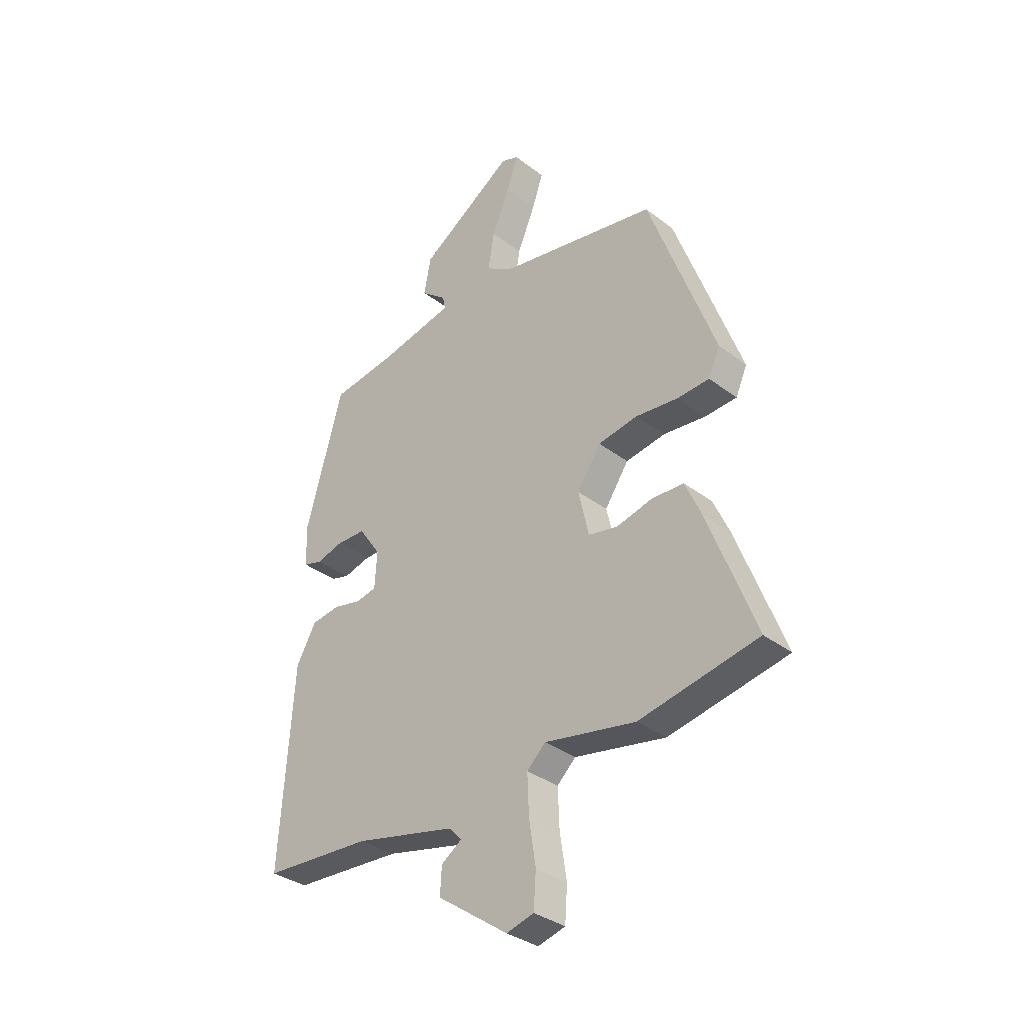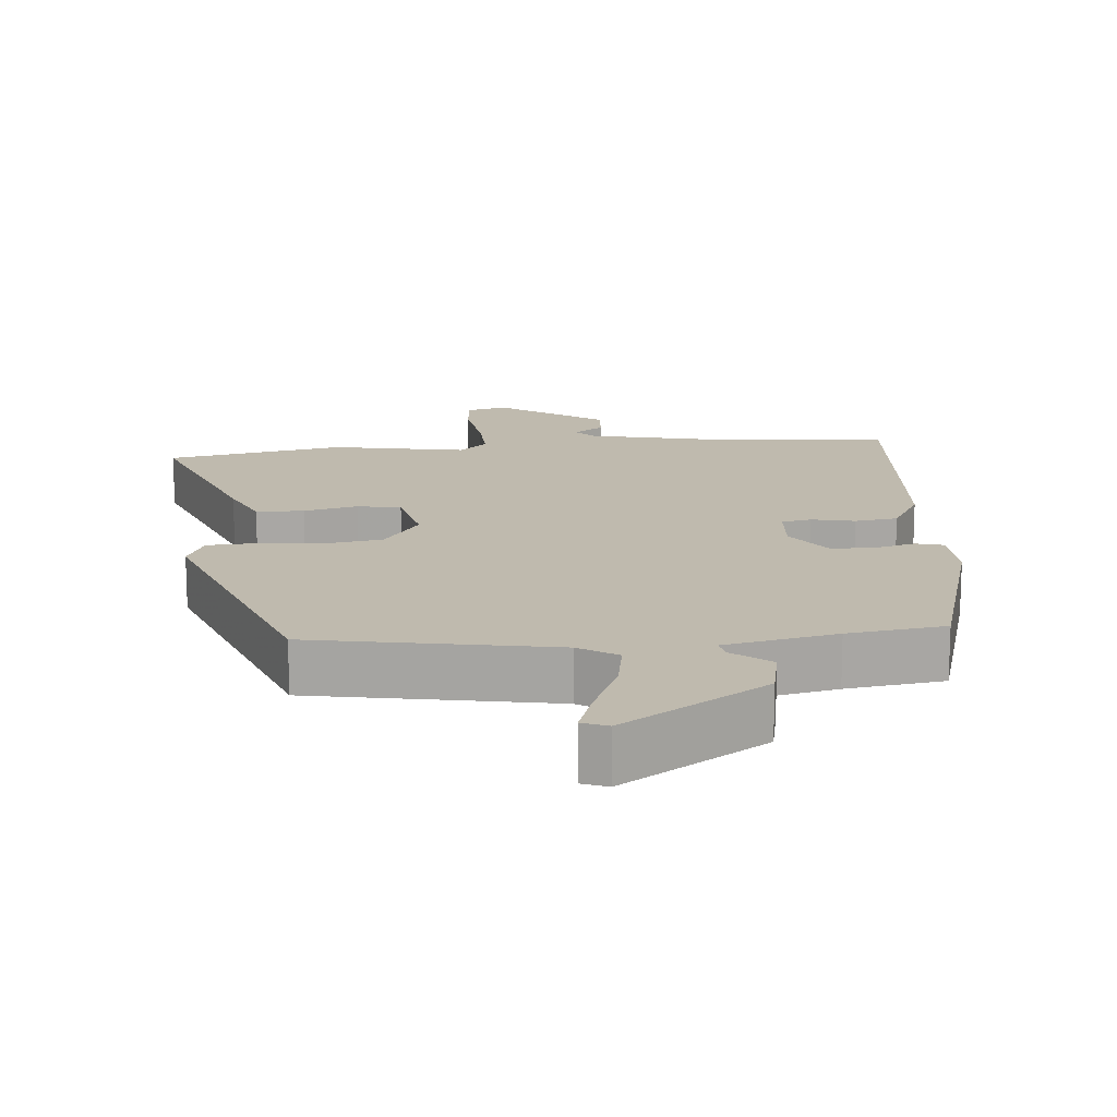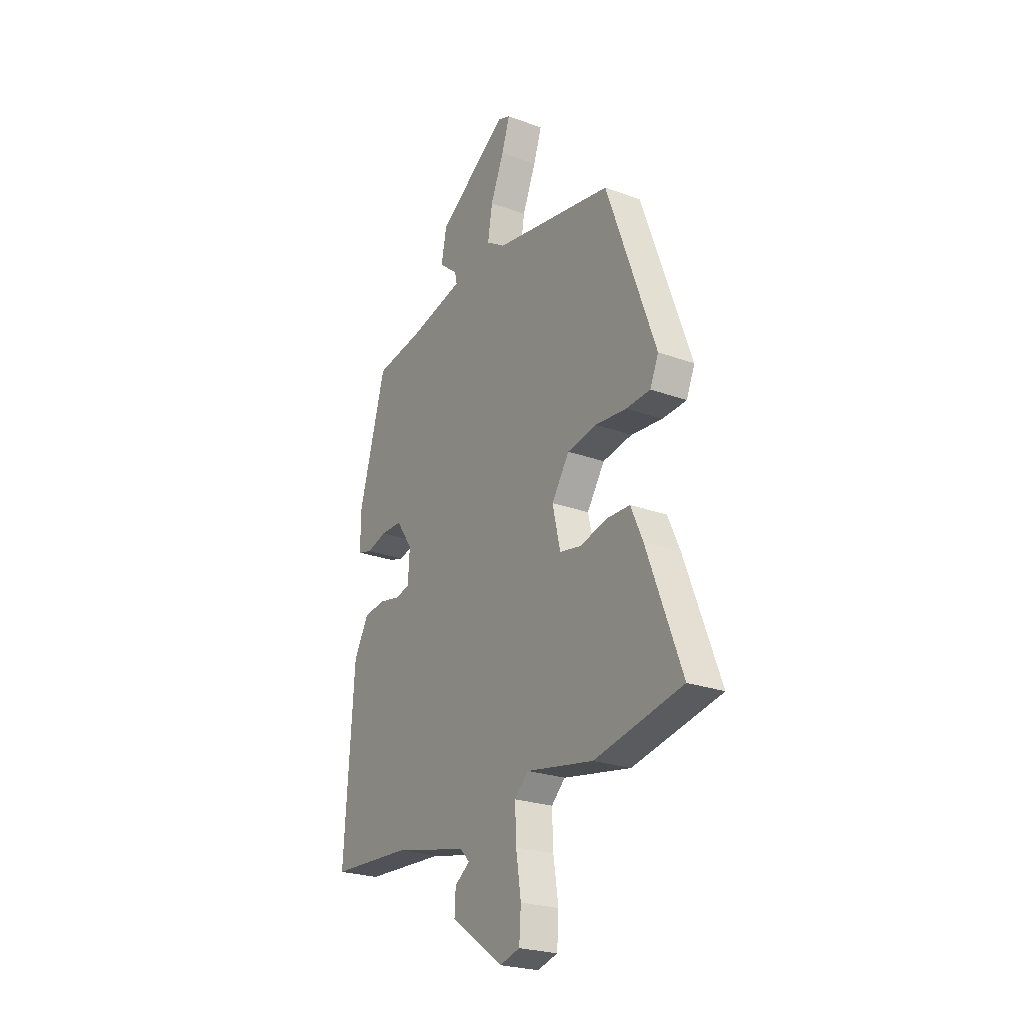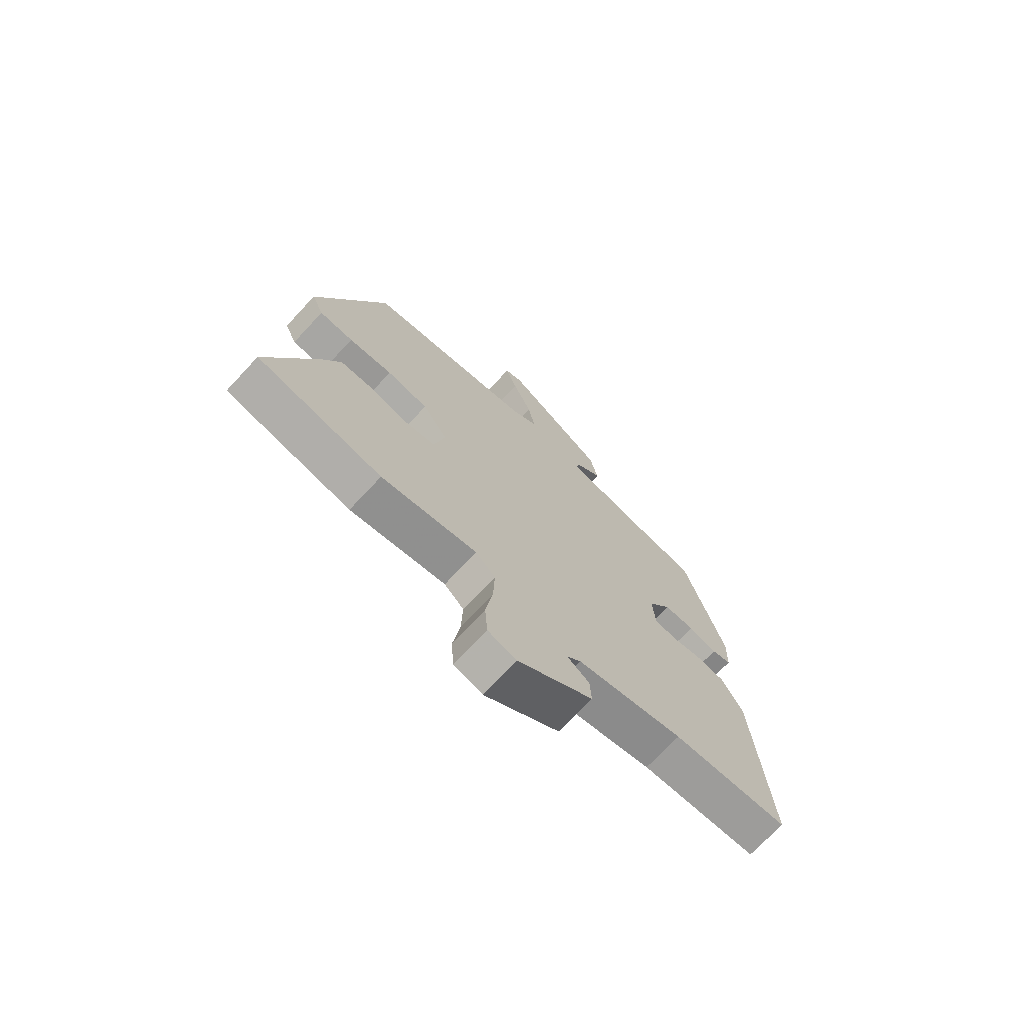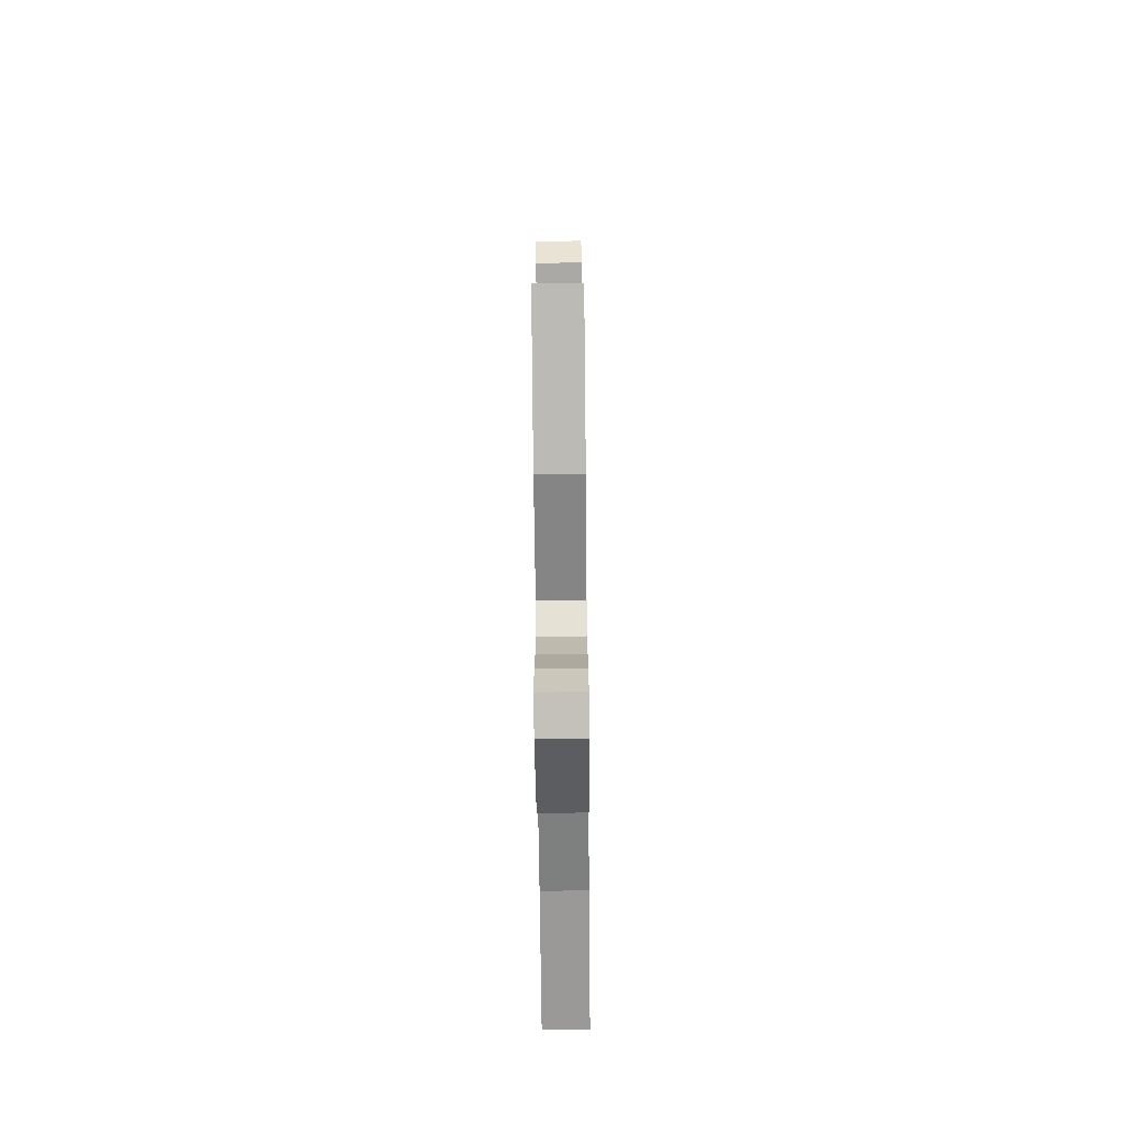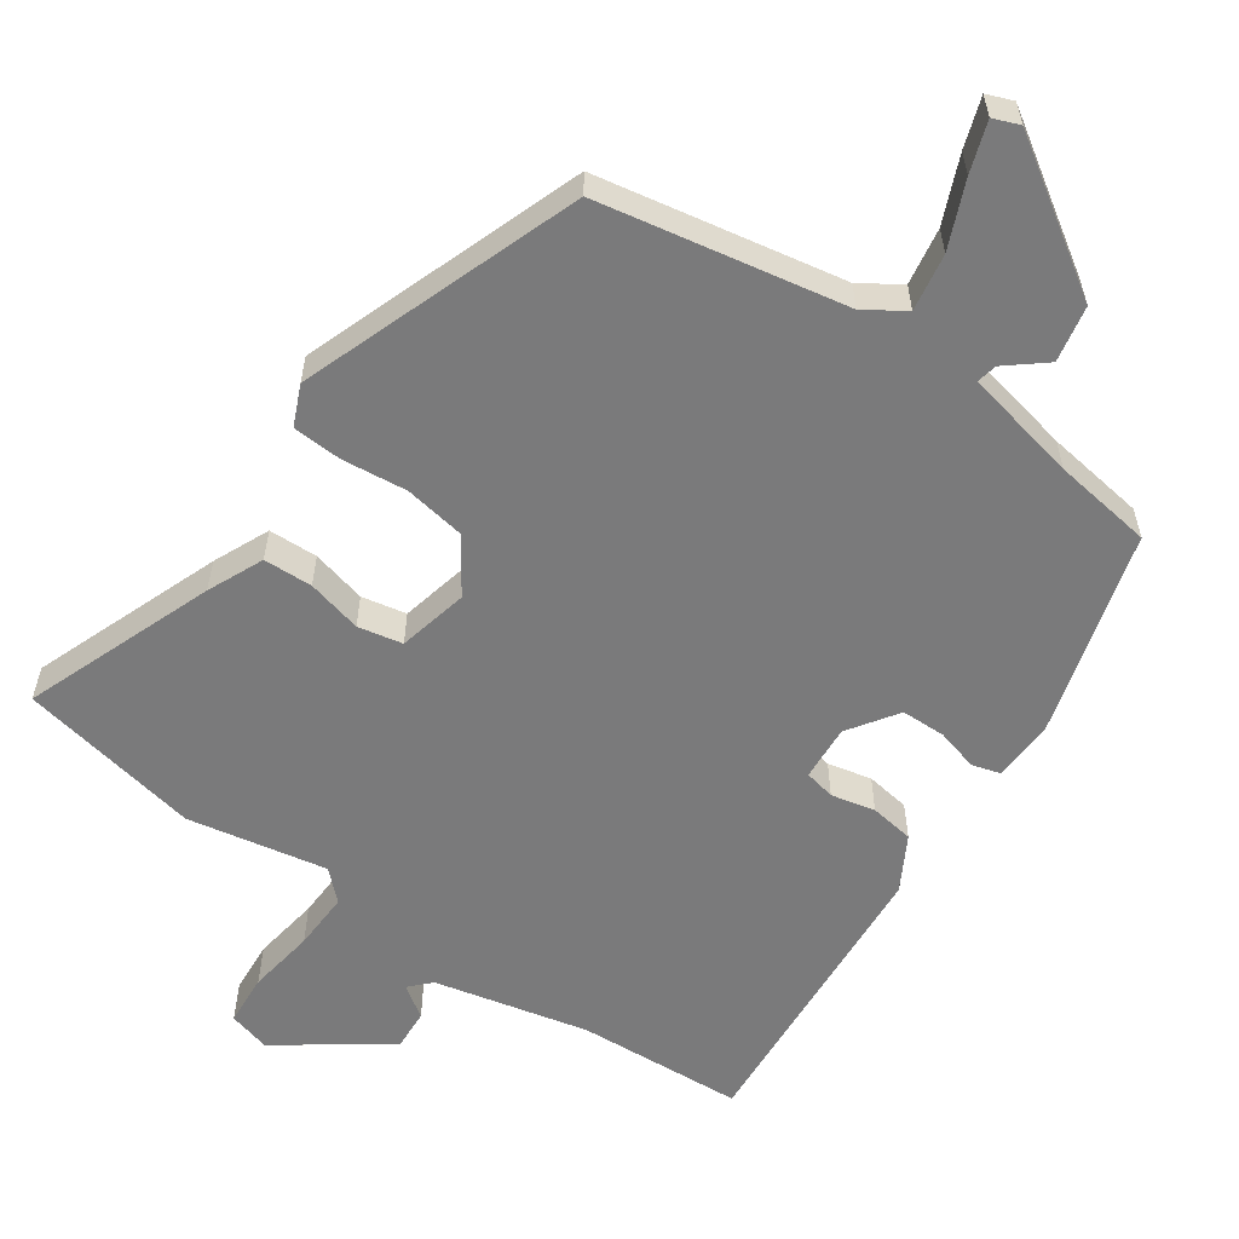
<metadata>
{"format":"obj","ext":"obj","renderer":"f3d","projection":"perspective","resolution":1024,"background":"white","views":[{"elev":-34.0,"azim":-135.9,"up":"+Z"},{"elev":15.6,"azim":-4.9,"up":"+Y"},{"elev":-24.3,"azim":-121.2,"up":"+Z"},{"elev":-72.2,"azim":-43.0,"up":"+Z"},{"elev":-72.2,"azim":-89.4,"up":"+Z"},{"elev":-58.1,"azim":-34.6,"up":"+Y"}]}
</metadata>
<code>
v 0.402 0.07 0.473
v 0.48 0.07 0.194
v 0.477 0.07 0.108
v 0.438 0.07 0.097
v 0.381 0.07 0.113
v 0.32 0.07 0.112
v 0.274 0.07 0.045
v 0.279 0.07 -0.031
v 0.321 0.07 -0.04
v 0.381 0.07 -0.027
v 0.441 0.07 -0.036
v 0.482 0.07 -0.11
v 0.51 0.07 -0.517
v 0.282 0.07 -0.53
v 0.072 0.07 -0.577
v 0.045 0.07 -0.605
v 0.088 0.07 -0.635
v 0.091 0.07 -0.691
v -0.057 0.07 -0.795
v -0.114 0.07 -0.779
v -0.119 0.07 -0.708
v -0.105 0.07 -0.616
v -0.102 0.07 -0.536
v -0.141 0.07 -0.499
v -0.331 0.07 -0.534
v -0.579 0.07 -0.484
v -0.481 0.07 -0.226
v -0.447 0.07 -0.15
v -0.38 0.07 -0.148
v -0.305 0.07 -0.167
v -0.244 0.07 -0.155
v -0.222 0.07 -0.059
v -0.272 0.07 0.015
v -0.355 0.07 0.029
v -0.443 0.07 0.02
v -0.511 0.07 0.024
v -0.535 0.07 0.079
v -0.397 0.07 0.46
v -0.061 0.07 0.521
v -0.007 0.07 0.556
v -0.02 0.07 0.634
v -0.058 0.07 0.724
v -0.081 0.07 0.792
v -0.045 0.07 0.806
v 0.154 0.07 0.675
v 0.169 0.07 0.598
v 0.116 0.07 0.555
v 0.11 0.07 0.527
v 0.266 0.07 0.493
v 0.402 0 0.473
v 0.48 0 0.194
v 0.477 0 0.108
v 0.438 0 0.097
v 0.381 0 0.113
v 0.32 0 0.112
v 0.274 0 0.045
v 0.279 0 -0.031
v 0.321 0 -0.04
v 0.381 0 -0.027
v 0.441 0 -0.036
v 0.482 0 -0.11
v 0.51 0 -0.517
v 0.282 0 -0.53
v 0.072 0 -0.577
v 0.045 0 -0.605
v 0.088 0 -0.635
v 0.091 0 -0.691
v -0.057 0 -0.795
v -0.114 0 -0.779
v -0.119 0 -0.708
v -0.105 0 -0.616
v -0.102 0 -0.536
v -0.141 0 -0.499
v -0.331 0 -0.534
v -0.579 0 -0.484
v -0.481 0 -0.226
v -0.447 0 -0.15
v -0.38 0 -0.148
v -0.305 0 -0.167
v -0.244 0 -0.155
v -0.222 0 -0.059
v -0.272 0 0.015
v -0.355 0 0.029
v -0.443 0 0.02
v -0.511 0 0.024
v -0.535 0 0.079
v -0.397 0 0.46
v -0.061 0 0.521
v -0.007 0 0.556
v -0.02 0 0.634
v -0.058 0 0.724
v -0.081 0 0.792
v -0.045 0 0.806
v 0.154 0 0.675
v 0.169 0 0.598
v 0.116 0 0.555
v 0.11 0 0.527
v 0.266 0 0.493
f 44 45 46 47
f 44 47 48
f 41 42 43 44
f 40 41 44 48
f 39 40 48
f 38 39 48 49
f 34 35 36 37
f 33 34 37 38
f 32 33 38 49
f 27 28 29 30
f 27 30 31
f 24 25 26 27
f 24 27 31
f 23 24 31 32
f 19 20 21 22
f 19 22 23
f 16 17 18 19
f 16 19 23
f 15 16 23 32
f 11 12 13 14
f 9 10 11 14
f 8 9 14 15
f 7 8 15 32
f 2 3 4 5
f 2 5 6
f 1 2 6
f 7 32 49
f 1 6 7 49
f 96 95 94 93
f 97 96 93
f 93 92 91 90
f 97 93 90 89
f 97 89 88
f 98 97 88 87
f 86 85 84 83
f 87 86 83 82
f 98 87 82 81
f 79 78 77 76
f 80 79 76
f 76 75 74 73
f 80 76 73
f 81 80 73 72
f 71 70 69 68
f 72 71 68
f 68 67 66 65
f 72 68 65
f 81 72 65 64
f 63 62 61 60
f 63 60 59 58
f 64 63 58 57
f 81 64 57 56
f 54 53 52 51
f 55 54 51
f 55 51 50
f 98 81 56
f 98 56 55 50
f 1 50 51 2
f 2 51 52 3
f 3 52 53 4
f 4 53 54 5
f 5 54 55 6
f 6 55 56 7
f 7 56 57 8
f 8 57 58 9
f 9 58 59 10
f 10 59 60 11
f 11 60 61 12
f 12 61 62 13
f 13 62 63 14
f 14 63 64 15
f 15 64 65 16
f 16 65 66 17
f 17 66 67 18
f 18 67 68 19
f 19 68 69 20
f 20 69 70 21
f 21 70 71 22
f 22 71 72 23
f 23 72 73 24
f 24 73 74 25
f 25 74 75 26
f 26 75 76 27
f 27 76 77 28
f 28 77 78 29
f 29 78 79 30
f 30 79 80 31
f 31 80 81 32
f 32 81 82 33
f 33 82 83 34
f 34 83 84 35
f 35 84 85 36
f 36 85 86 37
f 37 86 87 38
f 38 87 88 39
f 39 88 89 40
f 40 89 90 41
f 41 90 91 42
f 42 91 92 43
f 43 92 93 44
f 44 93 94 45
f 45 94 95 46
f 46 95 96 47
f 47 96 97 48
f 48 97 98 49
f 49 98 50 1

</code>
